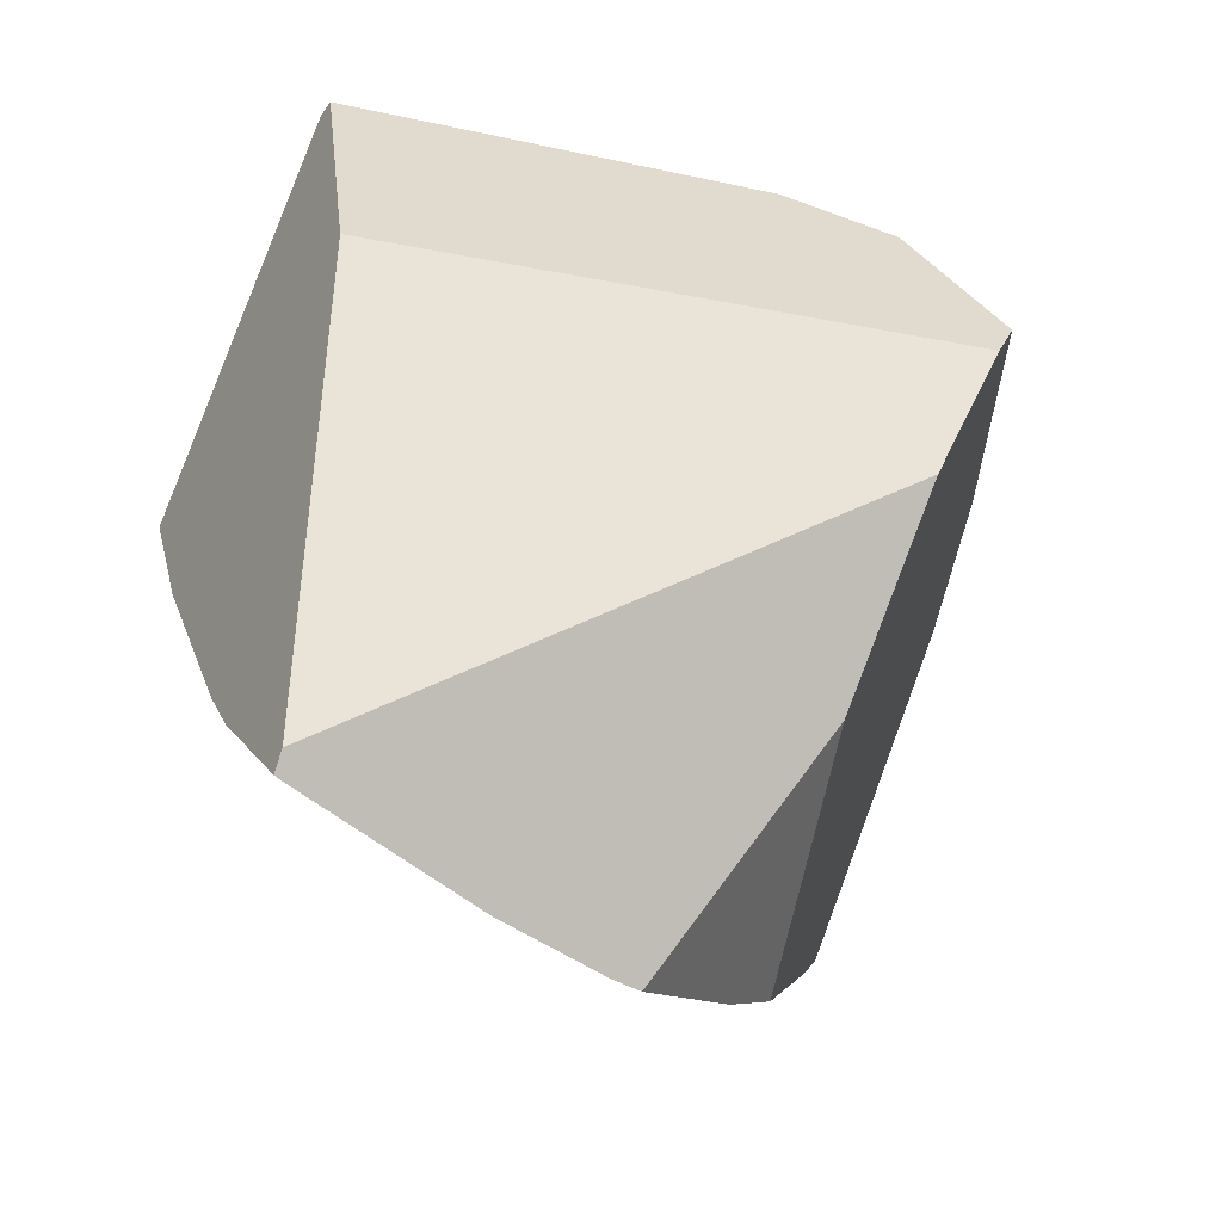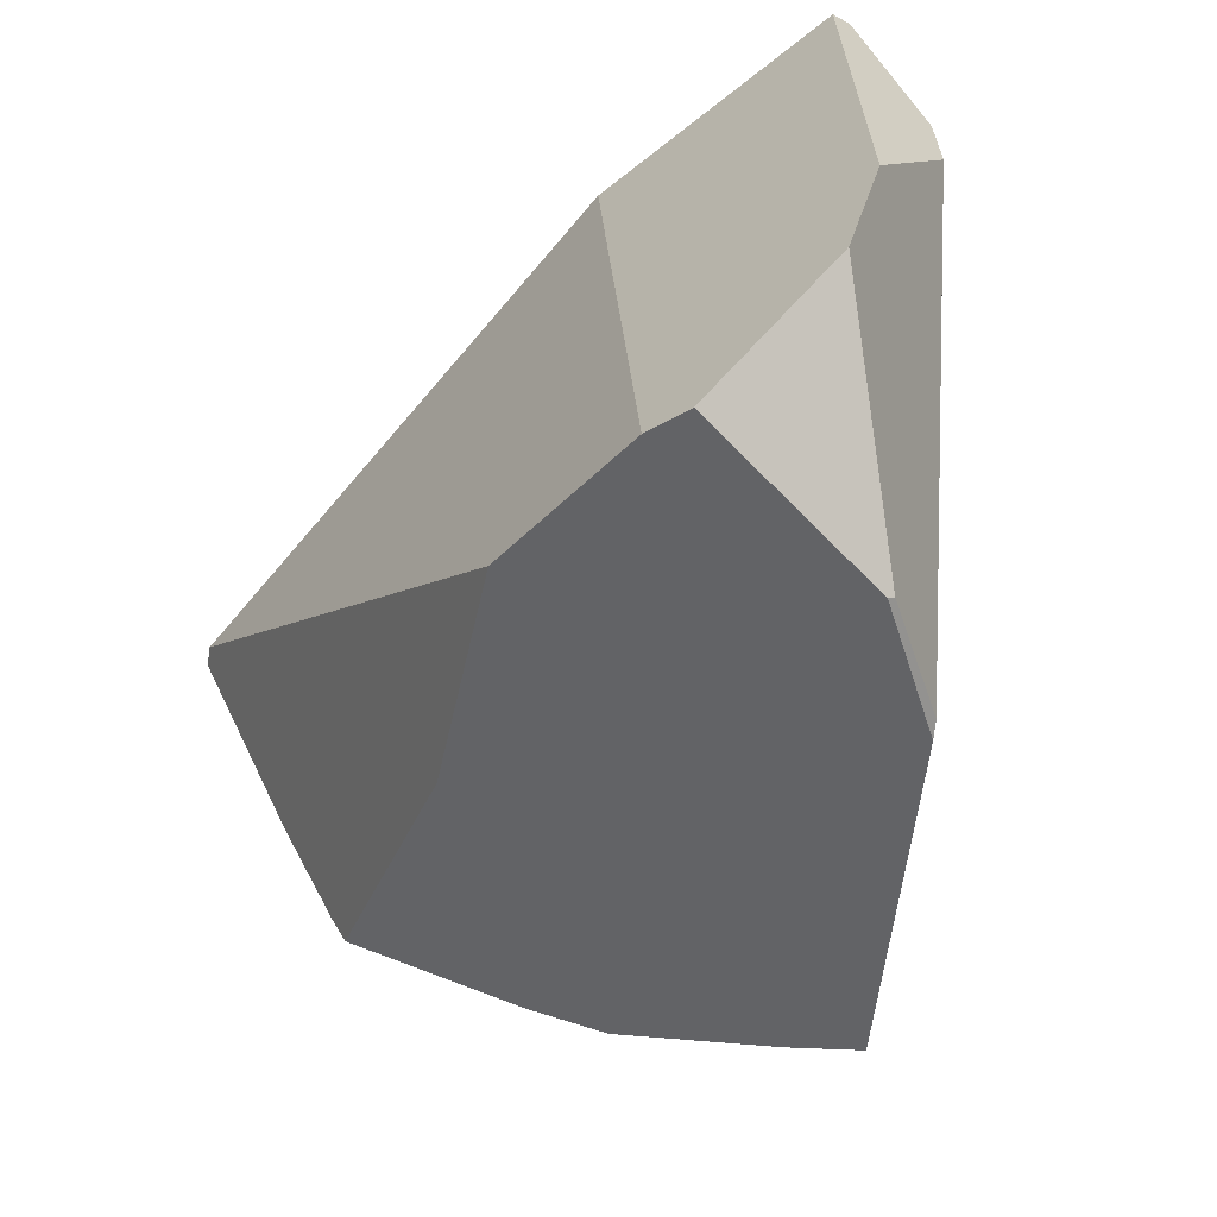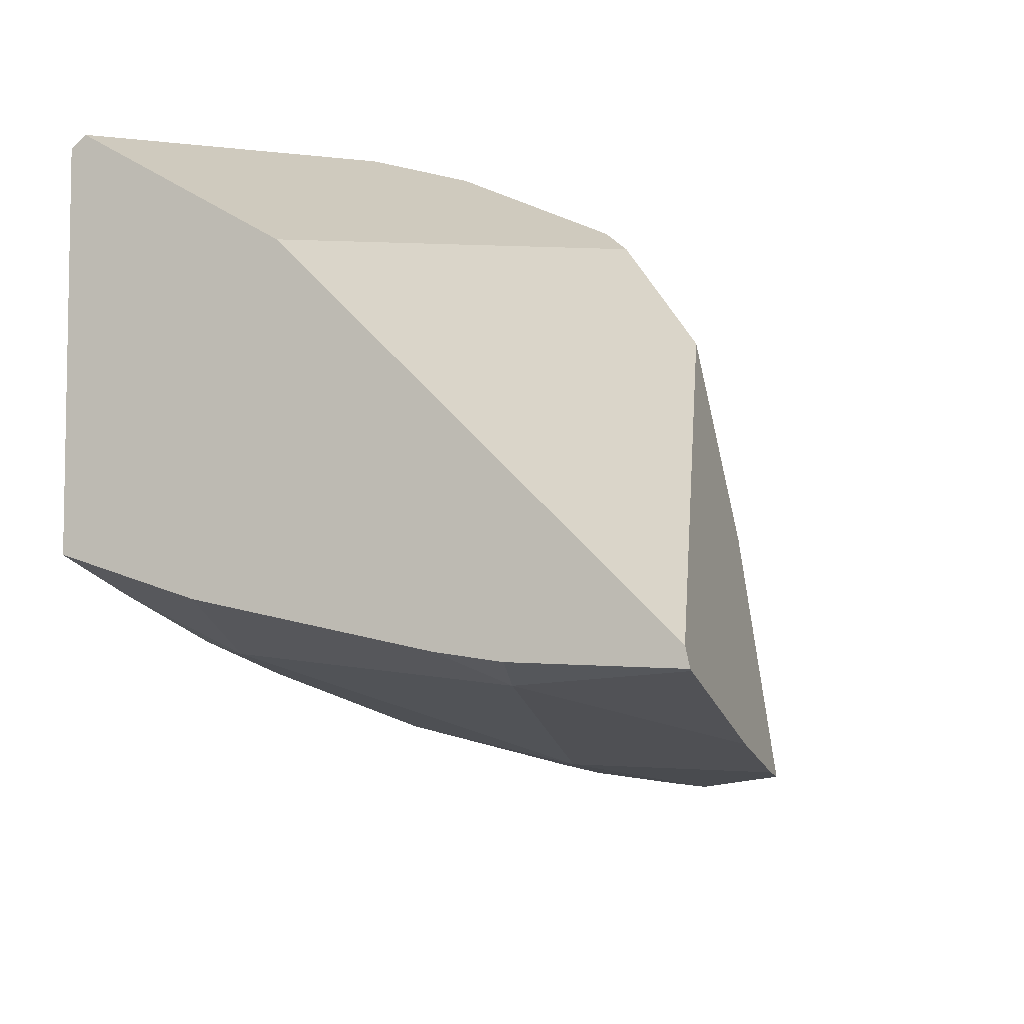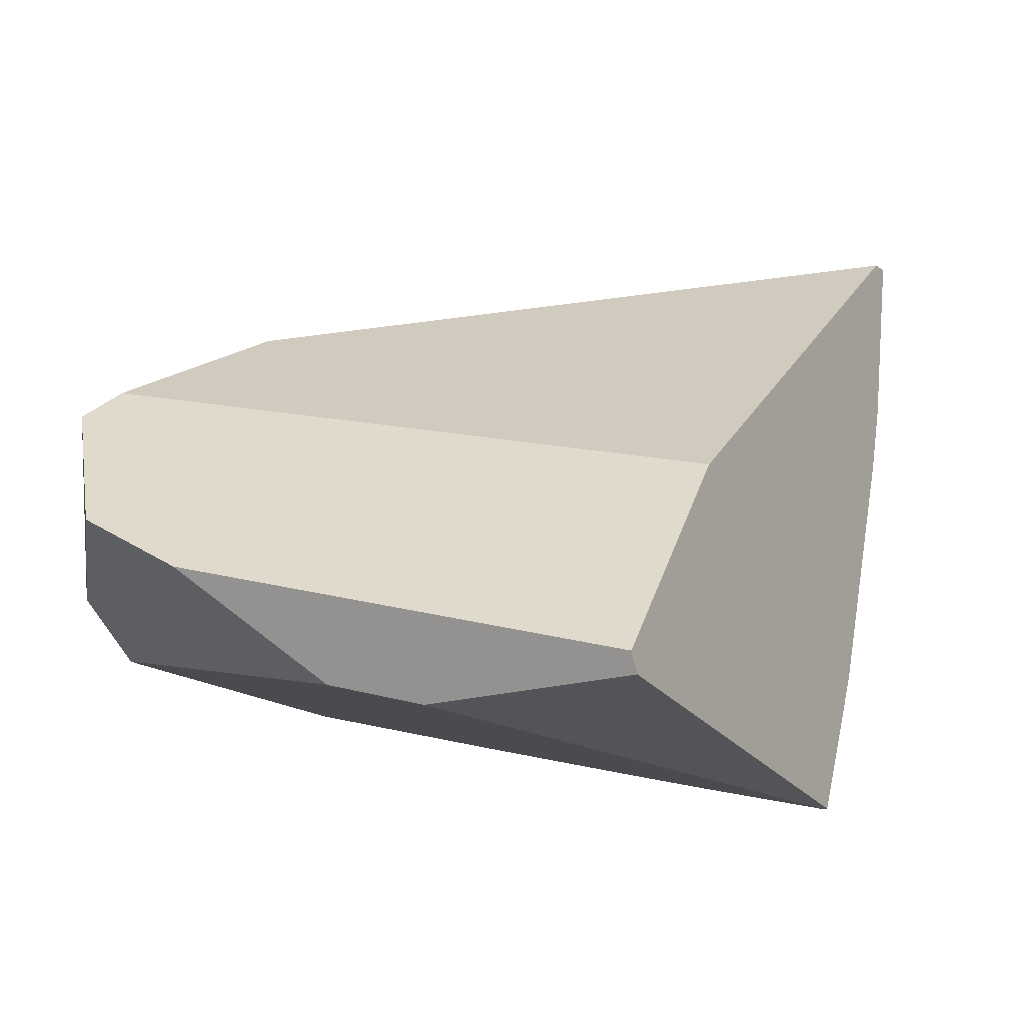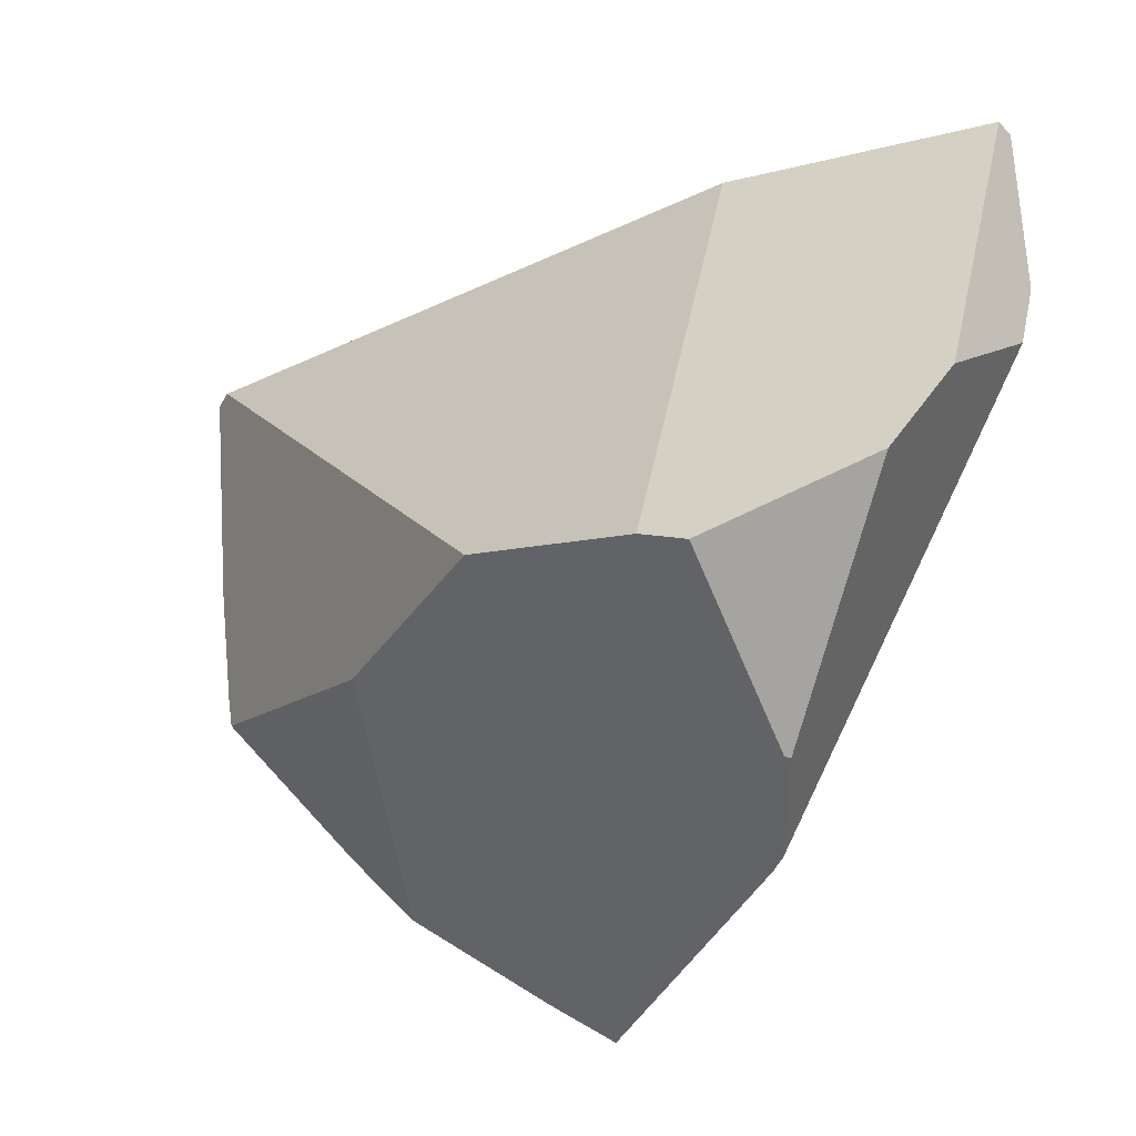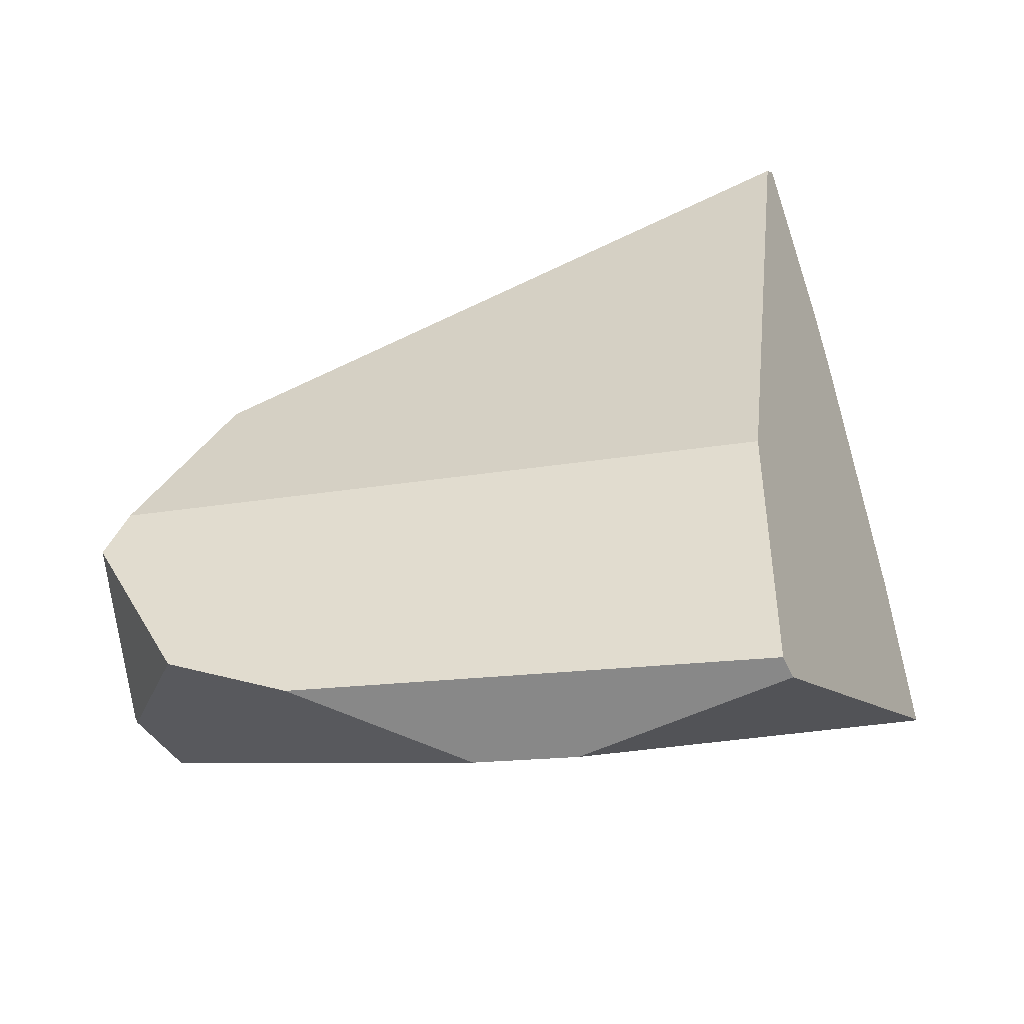
<metadata>
{"format":"obj","ext":"obj","renderer":"f3d","projection":"perspective","resolution":1024,"background":"white","views":[{"elev":19.1,"azim":82.2,"up":"+Y"},{"elev":-76.6,"azim":-157.7,"up":"+Z"},{"elev":19.3,"azim":36.2,"up":"+Y"},{"elev":53.9,"azim":-73.5,"up":"+Y"},{"elev":23.5,"azim":-172.0,"up":"+Y"},{"elev":59.4,"azim":-92.0,"up":"+Y"}]}
</metadata>
<code>
g  Instance
v 1.625 -57.59 6.299
v 2.421 -57.34 6.299
v 1.694 -57.43 6.451
v 1.694 -57.43 6.451
v 2.421 -57.34 6.299
v 2.423 -57.32 6.313
v 1.694 -57.43 6.451
v 1.397 -57.45 6.494
v 1.625 -57.59 6.299
v 0.09708 -57.89 6.143
v 1.625 -57.59 6.299
v 0.2858 -57.45 6.622
v 0.2858 -57.45 6.622
v 1.625 -57.59 6.299
v 1.397 -57.45 6.494
v -0.3818 -57.4 6.66
v -0.2772 -57.62 6.429
v -0.3814 -57.39 6.67
v -0.3814 -57.39 6.67
v -0.2772 -57.62 6.429
v 0.2858 -57.45 6.622
v 0.2858 -57.45 6.622
v -0.2772 -57.62 6.429
v 0.09708 -57.89 6.143
v 0.09708 -57.89 6.143
v -0.2772 -57.62 6.429
v -0.1381 -57.91 6.097
v 1.625 -57.59 6.299
v 2.263 -57.91 5.637
v 2.421 -57.34 6.299
v 1.146 -58.47 5.196
v 2.152 -58.21 5.238
v 1.625 -57.59 6.299
v 1.625 -57.59 6.299
v 2.152 -58.21 5.238
v 2.263 -57.91 5.637
v 0.09708 -57.89 6.143
v 1.146 -58.47 5.196
v 1.625 -57.59 6.299
v 0.1796 -58.58 5.08
v 1.146 -58.47 5.196
v -0.03063 -58.13 5.78
v -0.03063 -58.13 5.78
v 1.146 -58.47 5.196
v 0.09708 -57.89 6.143
v 0.09708 -57.89 6.143
v -0.1381 -57.91 6.097
v -0.03063 -58.13 5.78
v 2.118 -58.28 5.13
v 2.152 -58.21 5.238
v 1.527 -58.65 4.729
v 1.527 -58.65 4.729
v 2.152 -58.21 5.238
v 1.146 -58.47 5.196
v 1.25 -58.78 4.53
v 1.527 -58.65 4.729
v 0.6716 -58.98 4.3
v 0.6716 -58.98 4.3
v 1.527 -58.65 4.729
v 1.146 -58.47 5.196
v 1.146 -58.47 5.196
v 0.1796 -58.58 5.08
v 0.6716 -58.98 4.3
v 0.6716 -58.98 4.3
v 0.1796 -58.58 5.08
v 0.3941 -59.06 4.185
v 2.379 -57.25 6.282
v 2.423 -57.32 6.313
v 0.9032 -56.91 3.887
v 0.9032 -56.91 3.887
v 2.423 -57.32 6.313
v 1.417 -57.63 4.318
v 1.417 -57.63 4.318
v 2.423 -57.32 6.313
v 2.118 -58.28 5.13
v 2.118 -58.28 5.13
v 2.423 -57.32 6.313
v 2.152 -58.21 5.238
v 2.152 -58.21 5.238
v 2.423 -57.32 6.313
v 2.263 -57.91 5.637
v 2.263 -57.91 5.637
v 2.423 -57.32 6.313
v 2.421 -57.34 6.299
v 0.9032 -56.91 3.887
v 0.258 -56.63 3.505
v 2.379 -57.25 6.282
v 2.379 -57.25 6.282
v 0.258 -56.63 3.505
v 0.2041 -56.13 5.96
v -0.2573 -57.86 3.59
v -0.2794 -57.4 3.458
v -0.2222 -57.92 3.6
v -0.2222 -57.92 3.6
v -0.2794 -57.4 3.458
v -0.2566 -57.39 3.449
v -0.1381 -57.91 6.097
v -0.2772 -57.62 6.429
v -0.03063 -58.13 5.78
v -0.03063 -58.13 5.78
v -0.2772 -57.62 6.429
v 0.1796 -58.58 5.08
v 0.1796 -58.58 5.08
v -0.2772 -57.62 6.429
v 0.3941 -59.06 4.185
v 0.3941 -59.06 4.185
v -0.2772 -57.62 6.429
v -0.2222 -57.92 3.6
v -0.2222 -57.92 3.6
v -0.2772 -57.62 6.429
v -0.2573 -57.86 3.59
v -0.2573 -57.86 3.59
v -0.2772 -57.62 6.429
v -0.9925 -56.36 4.838
v -0.9925 -56.36 4.838
v -0.2772 -57.62 6.429
v -1.021 -56.28 5.221
v -1.021 -56.28 5.221
v -0.2772 -57.62 6.429
v -0.3818 -57.4 6.66
v 2.118 -58.28 5.13
v 1.527 -58.65 4.729
v 1.417 -57.63 4.318
v 1.417 -57.63 4.318
v 1.527 -58.65 4.729
v 1.25 -58.78 4.53
v -0.2794 -57.4 3.458
v -0.2573 -57.86 3.59
v -0.5484 -56.37 3.713
v -0.5484 -56.37 3.713
v -0.2573 -57.86 3.59
v -0.7493 -56.22 4.162
v -0.7493 -56.22 4.162
v -0.2573 -57.86 3.59
v -0.9925 -56.36 4.838
v -0.7493 -56.22 4.162
v -0.9925 -56.36 4.838
v -0.8741 -55.83 5.933
v -0.8741 -55.83 5.933
v -0.9925 -56.36 4.838
v -0.923 -55.89 5.97
v -0.923 -55.89 5.97
v -0.9925 -56.36 4.838
v -1.021 -56.28 5.221
v -0.2794 -57.4 3.458
v -0.5484 -56.37 3.713
v -0.2566 -57.39 3.449
v -0.2566 -57.39 3.449
v -0.5484 -56.37 3.713
v 0.07443 -56.6 3.408
v 0.2858 -57.45 6.622
v 1.397 -57.45 6.494
v -0.3814 -57.39 6.67
v -0.3814 -57.39 6.67
v 1.397 -57.45 6.494
v -0.923 -55.89 5.97
v -0.923 -55.89 5.97
v 1.397 -57.45 6.494
v -0.8741 -55.83 5.933
v -0.8741 -55.83 5.933
v 1.397 -57.45 6.494
v 0.2041 -56.13 5.96
v 0.2041 -56.13 5.96
v 1.397 -57.45 6.494
v 2.379 -57.25 6.282
v 2.379 -57.25 6.282
v 1.397 -57.45 6.494
v 2.423 -57.32 6.313
v 2.423 -57.32 6.313
v 1.397 -57.45 6.494
v 1.694 -57.43 6.451
v 1.417 -57.63 4.318
v 1.25 -58.78 4.53
v 0.9032 -56.91 3.887
v 0.9032 -56.91 3.887
v 1.25 -58.78 4.53
v 0.258 -56.63 3.505
v 0.258 -56.63 3.505
v 1.25 -58.78 4.53
v 0.07443 -56.6 3.408
v 0.07443 -56.6 3.408
v 1.25 -58.78 4.53
v -0.2566 -57.39 3.449
v -0.2566 -57.39 3.449
v 1.25 -58.78 4.53
v -0.2222 -57.92 3.6
v -0.2222 -57.92 3.6
v 1.25 -58.78 4.53
v 0.3941 -59.06 4.185
v 0.3941 -59.06 4.185
v 1.25 -58.78 4.53
v 0.6716 -58.98 4.3
v -0.8741 -55.83 5.933
v 0.2041 -56.13 5.96
v -0.7493 -56.22 4.162
v -0.7493 -56.22 4.162
v 0.2041 -56.13 5.96
v -0.5484 -56.37 3.713
v -0.5484 -56.37 3.713
v 0.2041 -56.13 5.96
v 0.07443 -56.6 3.408
v 0.07443 -56.6 3.408
v 0.2041 -56.13 5.96
v 0.258 -56.63 3.505
v -1.021 -56.28 5.221
v -0.3818 -57.4 6.66
v -0.923 -55.89 5.97
v -0.923 -55.89 5.97
v -0.3818 -57.4 6.66
v -0.3814 -57.39 6.67
f 1 2 3
f 4 5 6
f 7 8 9
f 10 11 12
f 13 14 15
f 16 17 18
f 19 20 21
f 22 23 24
f 25 26 27
f 28 29 30
f 31 32 33
f 34 35 36
f 37 38 39
f 40 41 42
f 43 44 45
f 46 47 48
f 49 50 51
f 52 53 54
f 55 56 57
f 58 59 60
f 61 62 63
f 64 65 66
f 67 68 69
f 70 71 72
f 73 74 75
f 76 77 78
f 79 80 81
f 82 83 84
f 85 86 87
f 88 89 90
f 91 92 93
f 94 95 96
f 97 98 99
f 100 101 102
f 103 104 105
f 106 107 108
f 109 110 111
f 112 113 114
f 115 116 117
f 118 119 120
f 121 122 123
f 124 125 126
f 127 128 129
f 130 131 132
f 133 134 135
f 136 137 138
f 139 140 141
f 142 143 144
f 145 146 147
f 148 149 150
f 151 152 153
f 154 155 156
f 157 158 159
f 160 161 162
f 163 164 165
f 166 167 168
f 169 170 171
f 172 173 174
f 175 176 177
f 178 179 180
f 181 182 183
f 184 185 186
f 187 188 189
f 190 191 192
f 193 194 195
f 196 197 198
f 199 200 201
f 202 203 204
f 205 206 207
f 208 209 210

</code>
